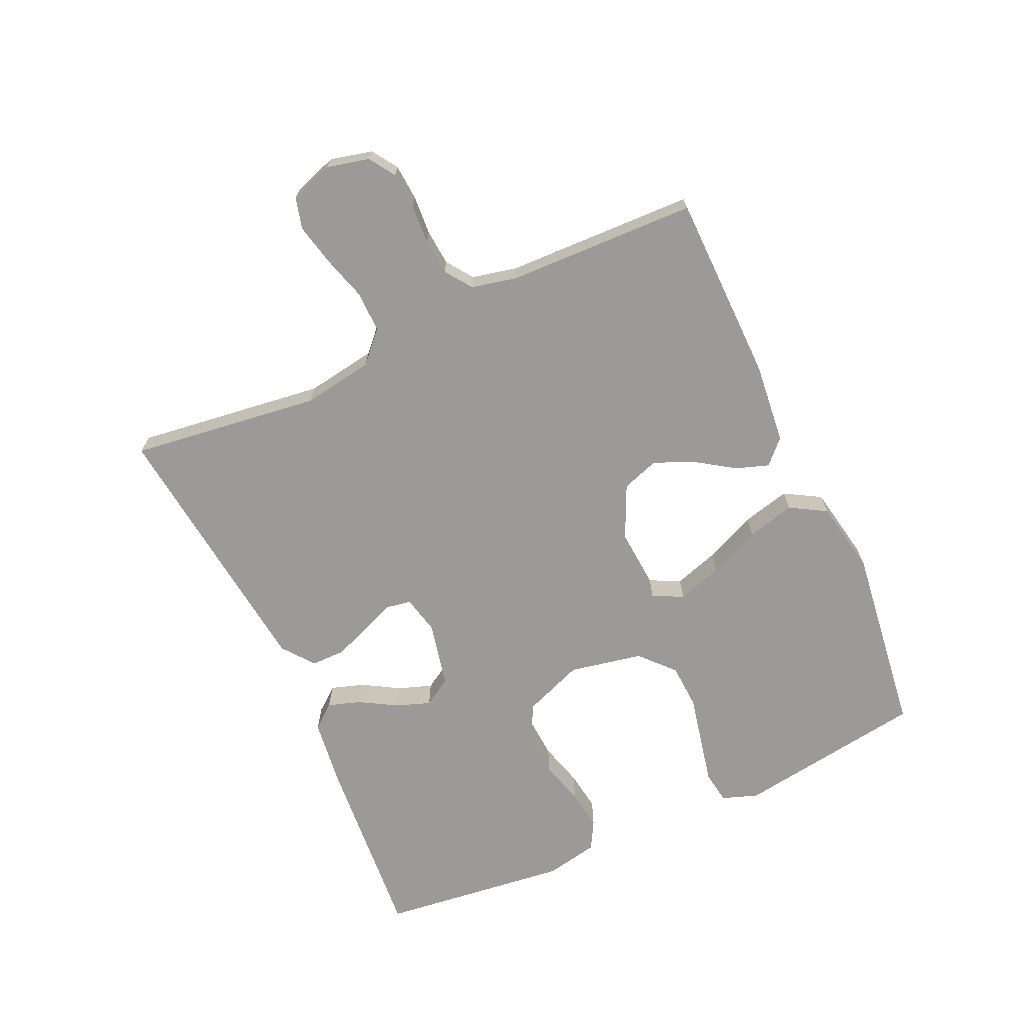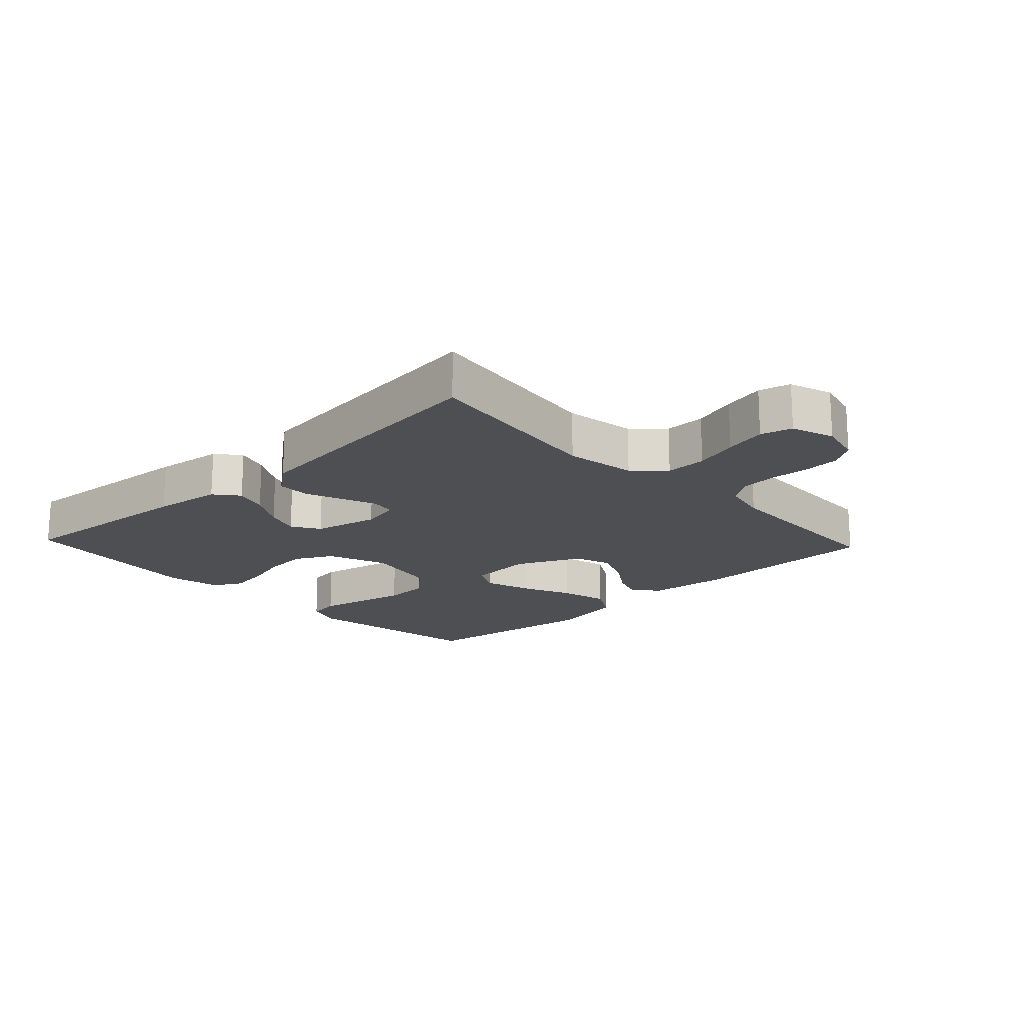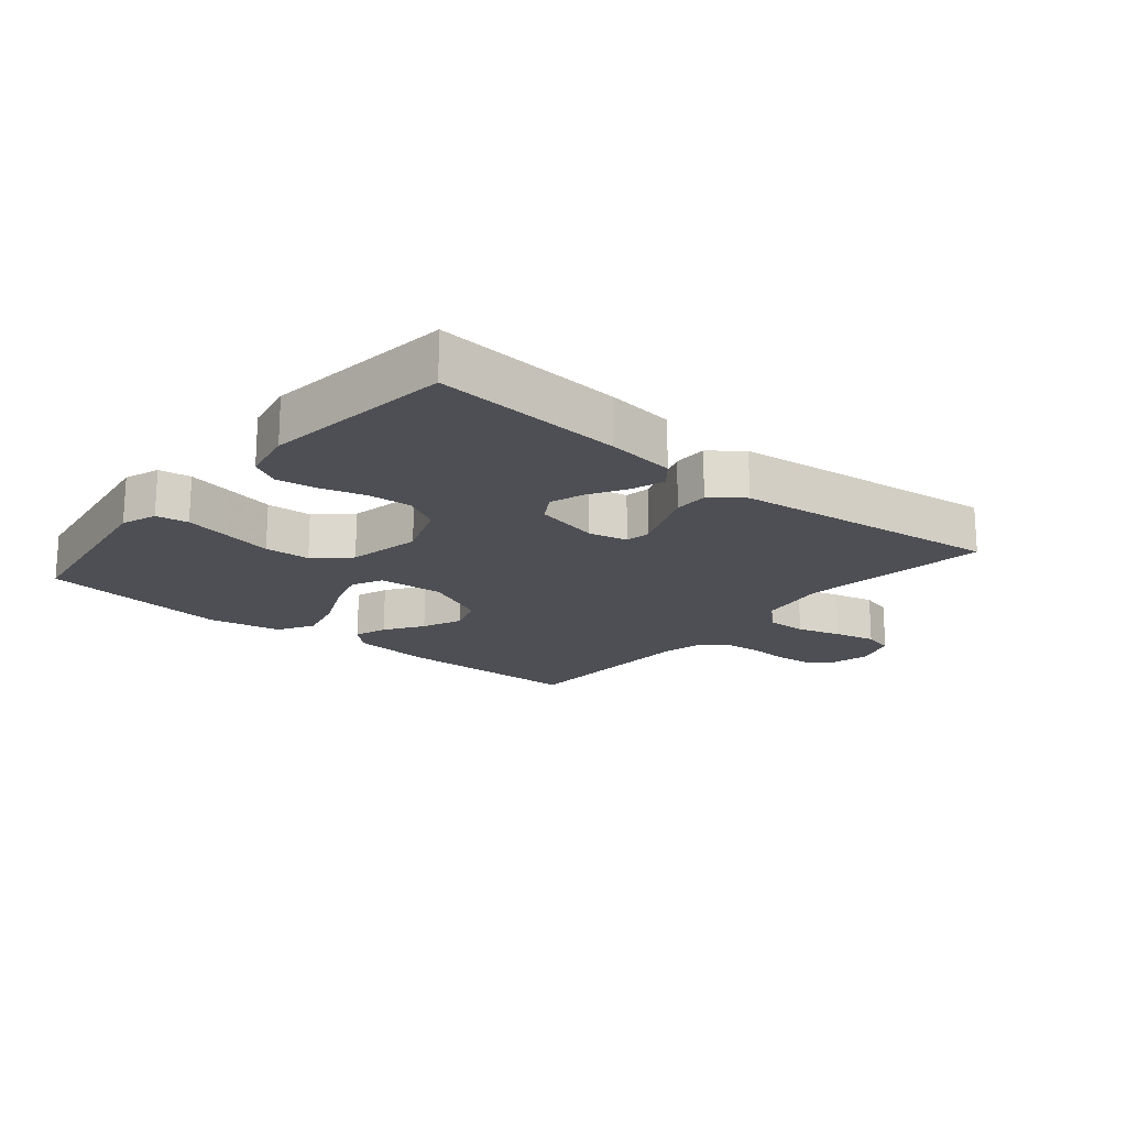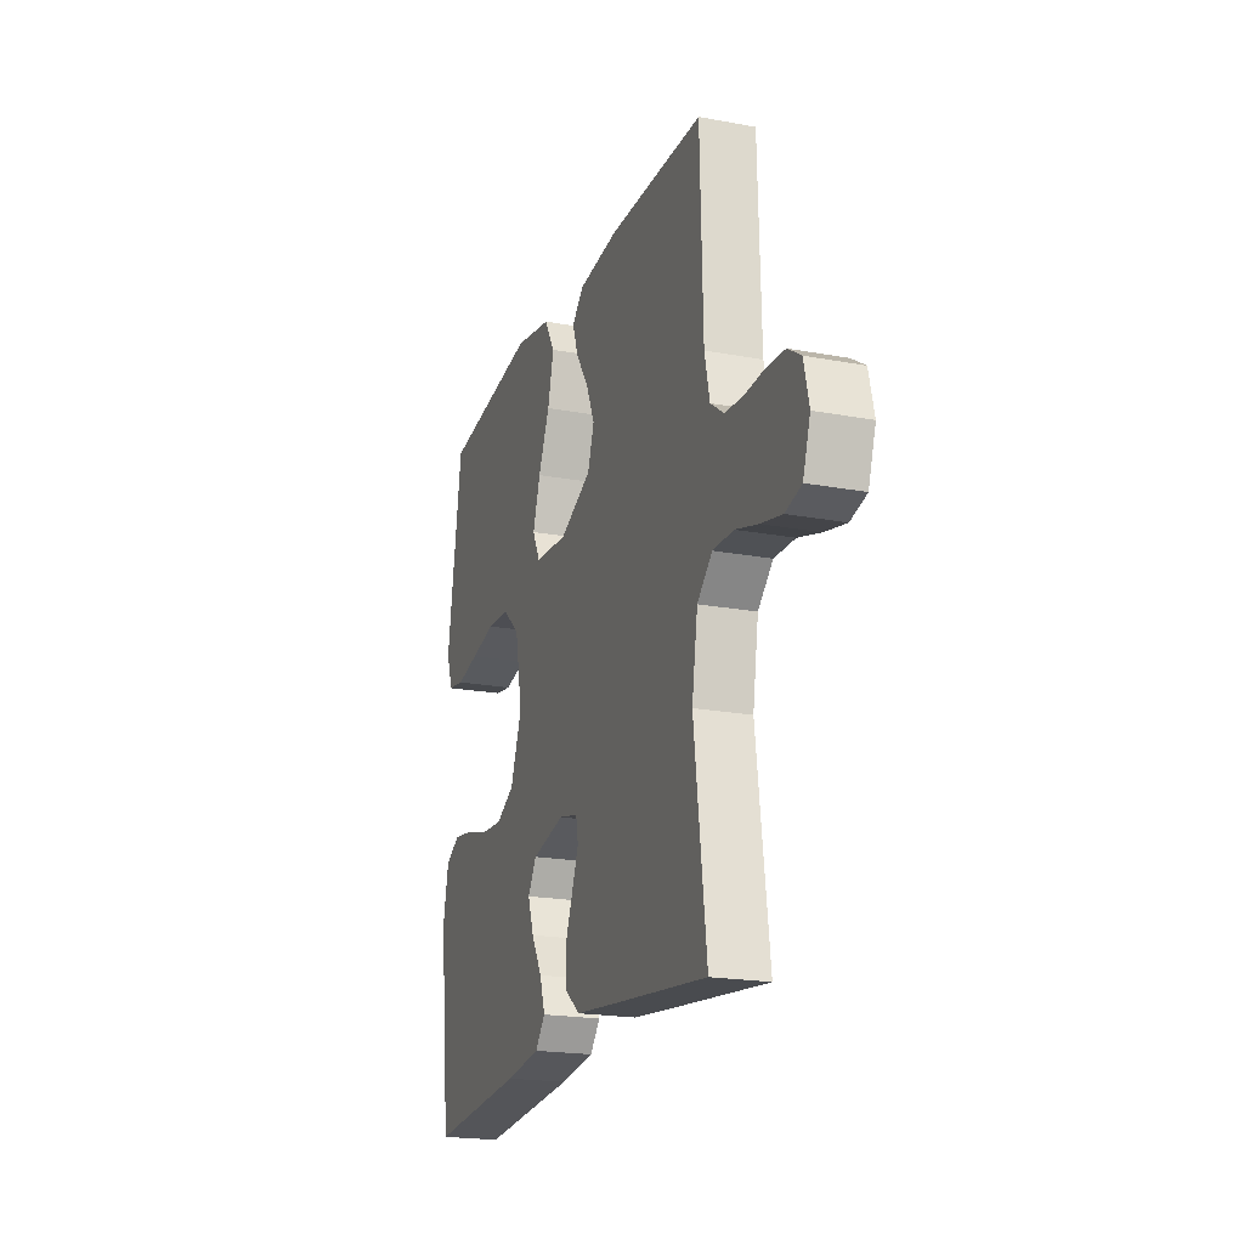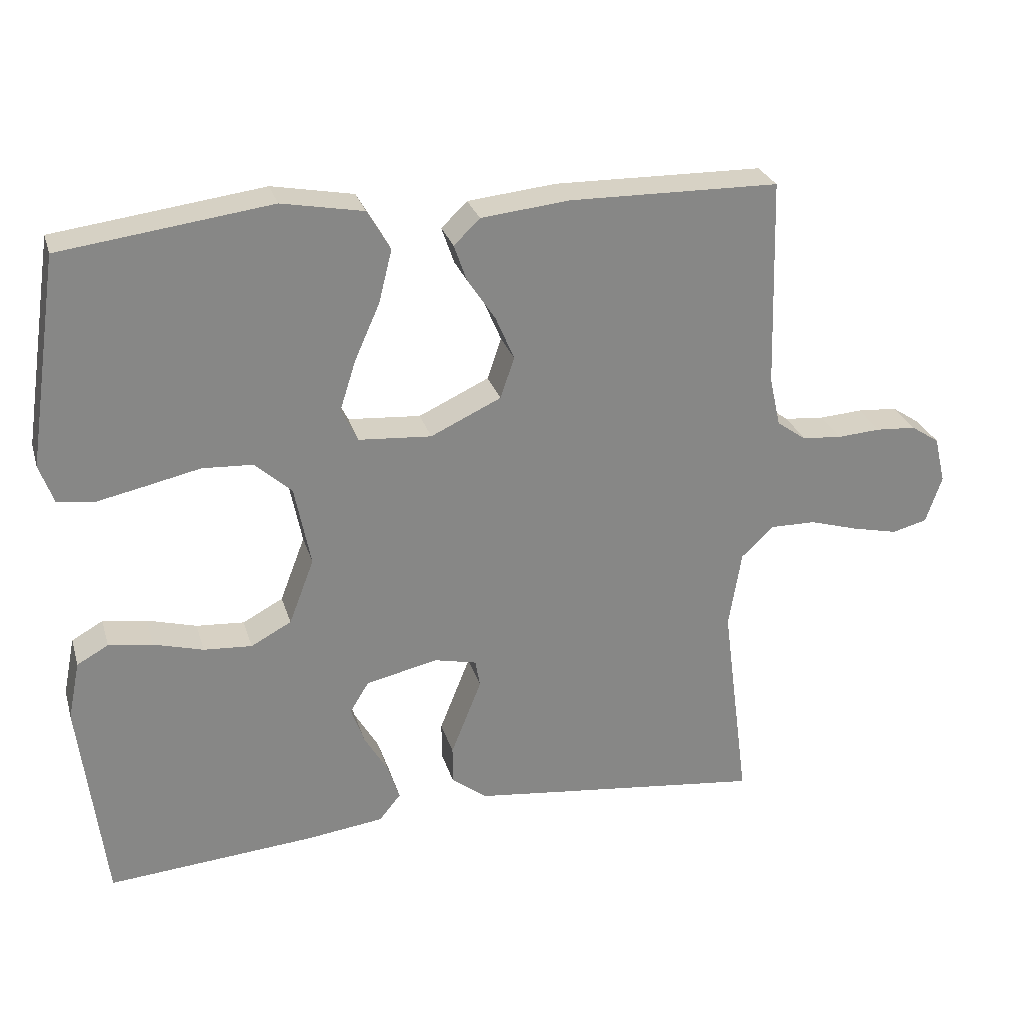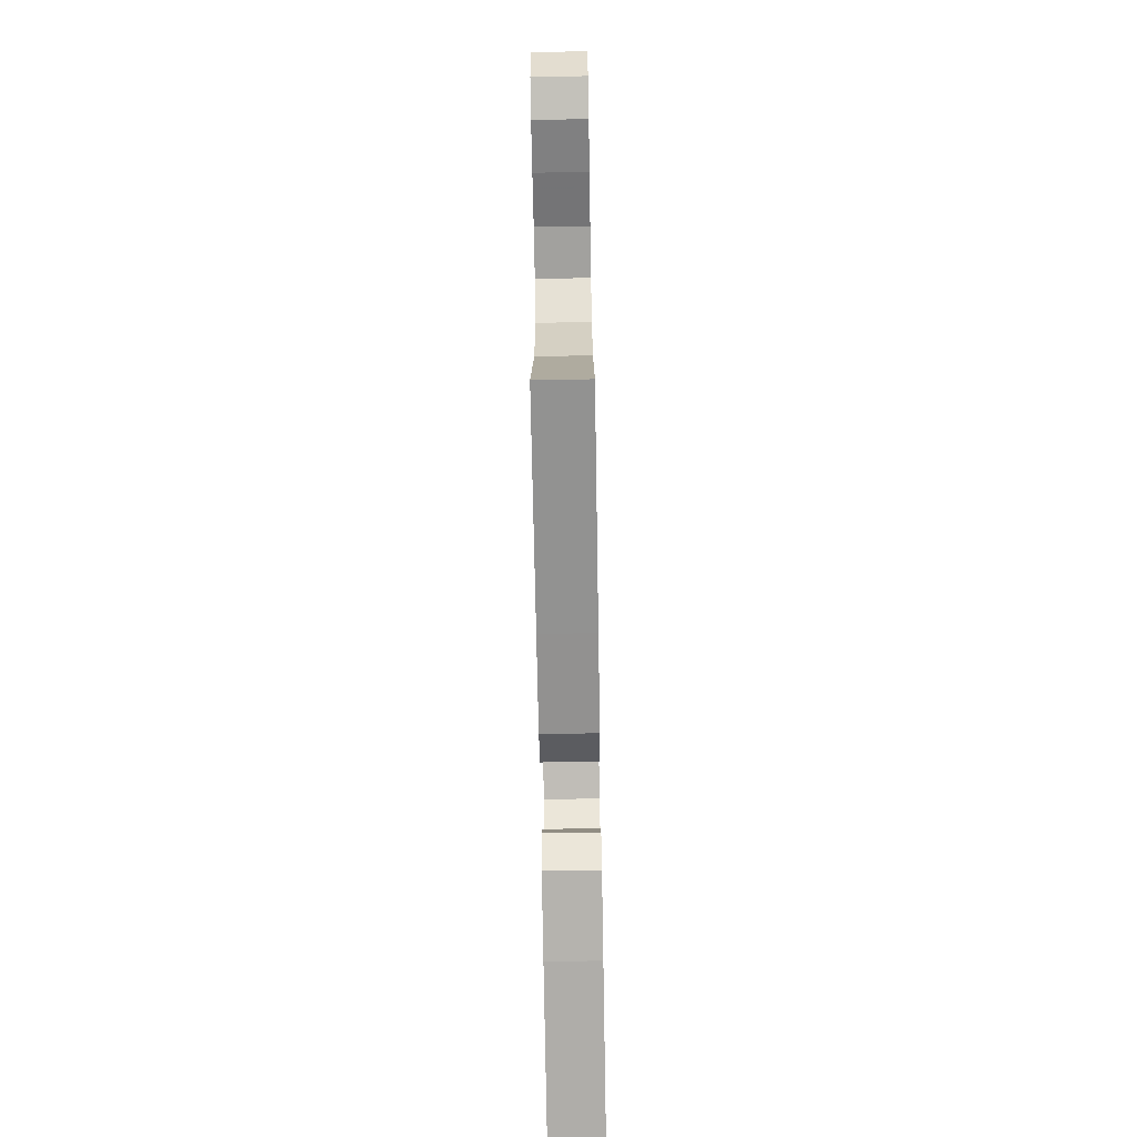
<metadata>
{"format":"obj","ext":"obj","renderer":"f3d","projection":"perspective","resolution":1024,"background":"white","views":[{"elev":-69.3,"azim":-65.5,"up":"+Y"},{"elev":-17.9,"azim":-136.8,"up":"+Y"},{"elev":-18.3,"azim":140.3,"up":"+Y"},{"elev":-20.4,"azim":-108.9,"up":"+Z"},{"elev":27.6,"azim":164.5,"up":"+Z"},{"elev":-72.9,"azim":-89.0,"up":"+Z"}]}
</metadata>
<code>
v 0.5 0.07 -0.5
v 0.2 0.07 -0.476
v 0.091 0.07 -0.462
v 0.06 0.07 -0.424
v 0.077 0.07 -0.372
v 0.111 0.07 -0.314
v 0.13 0.07 -0.26
v 0.103 0.07 -0.216
v 0 0.07 -0.193
v -0.061 0.07 -0.207
v -0.068 0.07 -0.246
v -0.047 0.07 -0.299
v -0.024 0.07 -0.357
v -0.024 0.07 -0.411
v -0.074 0.07 -0.45
v -0.2 0.07 -0.465
v -0.5 0.07 -0.5
v -0.461 0.07 -0.2
v -0.479 0.07 -0.088
v -0.526 0.07 -0.044
v -0.591 0.07 -0.045
v -0.661 0.07 -0.066
v -0.727 0.07 -0.081
v -0.777 0.07 -0.068
v -0.8 0.07 0
v -0.784 0.07 0.067
v -0.743 0.07 0.094
v -0.686 0.07 0.098
v -0.624 0.07 0.094
v -0.567 0.07 0.099
v -0.525 0.07 0.129
v -0.509 0.07 0.2
v -0.5 0.07 0.5
v -0.2 0.07 0.505
v -0.073 0.07 0.492
v -0.036 0.07 0.456
v -0.054 0.07 0.404
v -0.094 0.07 0.344
v -0.121 0.07 0.281
v -0.101 0.07 0.222
v 0 0.07 0.175
v 0.104 0.07 0.183
v 0.128 0.07 0.231
v 0.105 0.07 0.303
v 0.069 0.07 0.384
v 0.05 0.07 0.46
v 0.083 0.07 0.517
v 0.2 0.07 0.539
v 0.5 0.07 0.5
v 0.545 0.07 0.2
v 0.525 0.07 0.144
v 0.474 0.07 0.136
v 0.403 0.07 0.151
v 0.325 0.07 0.168
v 0.253 0.07 0.164
v 0.2 0.07 0.116
v 0.177 0.07 0
v 0.213 0.07 -0.094
v 0.271 0.07 -0.125
v 0.34 0.07 -0.12
v 0.411 0.07 -0.1
v 0.474 0.07 -0.091
v 0.519 0.07 -0.116
v 0.536 0.07 -0.2
v 0.5 0 -0.5
v 0.2 0 -0.476
v 0.091 0 -0.462
v 0.06 0 -0.424
v 0.077 0 -0.372
v 0.111 0 -0.314
v 0.13 0 -0.26
v 0.103 0 -0.216
v 0 0 -0.193
v -0.061 0 -0.207
v -0.068 0 -0.246
v -0.047 0 -0.299
v -0.024 0 -0.357
v -0.024 0 -0.411
v -0.074 0 -0.45
v -0.2 0 -0.465
v -0.5 0 -0.5
v -0.461 0 -0.2
v -0.479 0 -0.088
v -0.526 0 -0.044
v -0.591 0 -0.045
v -0.661 0 -0.066
v -0.727 0 -0.081
v -0.777 0 -0.068
v -0.8 0 0
v -0.784 0 0.067
v -0.743 0 0.094
v -0.686 0 0.098
v -0.624 0 0.094
v -0.567 0 0.099
v -0.525 0 0.129
v -0.509 0 0.2
v -0.5 0 0.5
v -0.2 0 0.505
v -0.073 0 0.492
v -0.036 0 0.456
v -0.054 0 0.404
v -0.094 0 0.344
v -0.121 0 0.281
v -0.101 0 0.222
v 0 0 0.175
v 0.104 0 0.183
v 0.128 0 0.231
v 0.105 0 0.303
v 0.069 0 0.384
v 0.05 0 0.46
v 0.083 0 0.517
v 0.2 0 0.539
v 0.5 0 0.5
v 0.545 0 0.2
v 0.525 0 0.144
v 0.474 0 0.136
v 0.403 0 0.151
v 0.325 0 0.168
v 0.253 0 0.164
v 0.2 0 0.116
v 0.177 0 0
v 0.213 0 -0.094
v 0.271 0 -0.125
v 0.34 0 -0.12
v 0.411 0 -0.1
v 0.474 0 -0.091
v 0.519 0 -0.116
v 0.536 0 -0.2
f 60 61 62 63
f 59 60 63 64
f 51 52 53 54
f 49 50 51 54
f 49 54 55
f 48 49 55 56
f 44 45 46 47
f 43 44 47 48
f 35 36 37 38
f 35 38 39
f 32 33 34 35
f 31 32 35 39
f 30 31 39 40
f 26 27 28 29
f 26 29 30
f 25 26 30
f 21 22 23 24
f 21 24 25 30
f 15 16 17 18
f 15 18 19
f 12 13 14 15
f 11 12 15 19
f 10 11 19 20
f 3 4 5 6
f 3 6 7
f 2 3 7
f 59 64 1 2
f 58 59 2 7
f 57 58 7 8
f 43 48 56 57
f 42 43 57 8
f 41 42 8 9
f 20 21 30 40
f 20 40 41
f 9 10 20 41
f 127 126 125 124
f 128 127 124 123
f 118 117 116 115
f 118 115 114 113
f 119 118 113
f 120 119 113 112
f 111 110 109 108
f 112 111 108 107
f 102 101 100 99
f 103 102 99
f 99 98 97 96
f 103 99 96 95
f 104 103 95 94
f 93 92 91 90
f 94 93 90
f 94 90 89
f 88 87 86 85
f 94 89 88 85
f 82 81 80 79
f 83 82 79
f 79 78 77 76
f 83 79 76 75
f 84 83 75 74
f 70 69 68 67
f 71 70 67
f 71 67 66
f 66 65 128 123
f 71 66 123 122
f 72 71 122 121
f 121 120 112 107
f 72 121 107 106
f 73 72 106 105
f 104 94 85 84
f 105 104 84
f 105 84 74 73
f 1 65 66 2
f 2 66 67 3
f 3 67 68 4
f 4 68 69 5
f 5 69 70 6
f 6 70 71 7
f 7 71 72 8
f 8 72 73 9
f 9 73 74 10
f 10 74 75 11
f 11 75 76 12
f 12 76 77 13
f 13 77 78 14
f 14 78 79 15
f 15 79 80 16
f 16 80 81 17
f 17 81 82 18
f 18 82 83 19
f 19 83 84 20
f 20 84 85 21
f 21 85 86 22
f 22 86 87 23
f 23 87 88 24
f 24 88 89 25
f 25 89 90 26
f 26 90 91 27
f 27 91 92 28
f 28 92 93 29
f 29 93 94 30
f 30 94 95 31
f 31 95 96 32
f 32 96 97 33
f 33 97 98 34
f 34 98 99 35
f 35 99 100 36
f 36 100 101 37
f 37 101 102 38
f 38 102 103 39
f 39 103 104 40
f 40 104 105 41
f 41 105 106 42
f 42 106 107 43
f 43 107 108 44
f 44 108 109 45
f 45 109 110 46
f 46 110 111 47
f 47 111 112 48
f 48 112 113 49
f 49 113 114 50
f 50 114 115 51
f 51 115 116 52
f 52 116 117 53
f 53 117 118 54
f 54 118 119 55
f 55 119 120 56
f 56 120 121 57
f 57 121 122 58
f 58 122 123 59
f 59 123 124 60
f 60 124 125 61
f 61 125 126 62
f 62 126 127 63
f 63 127 128 64
f 64 128 65 1

</code>
